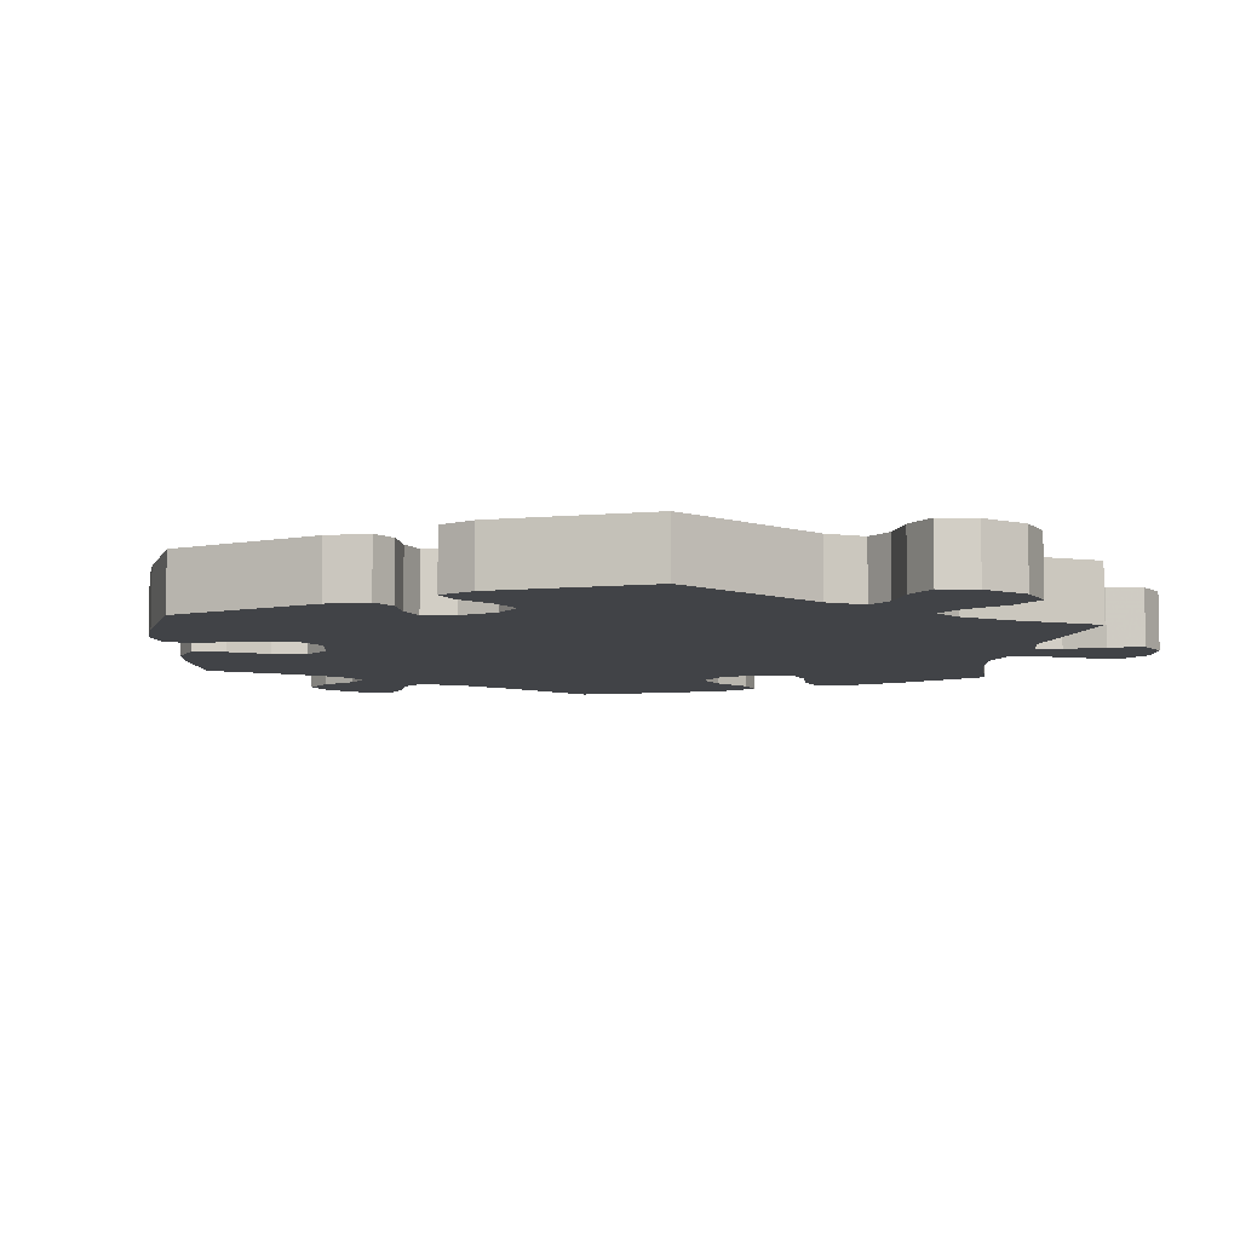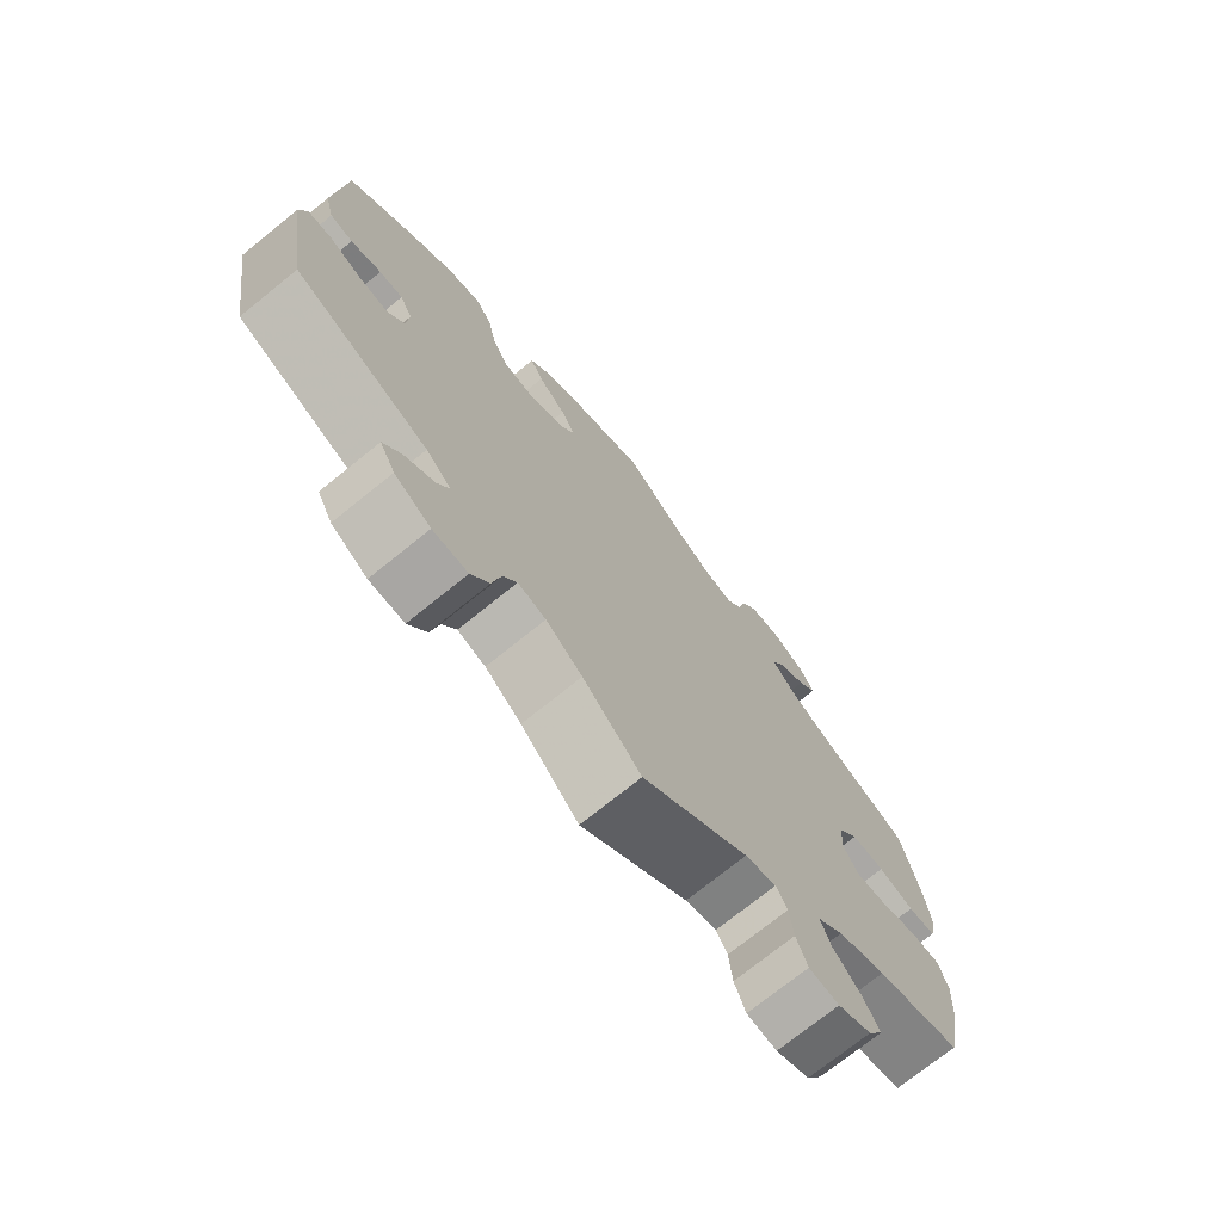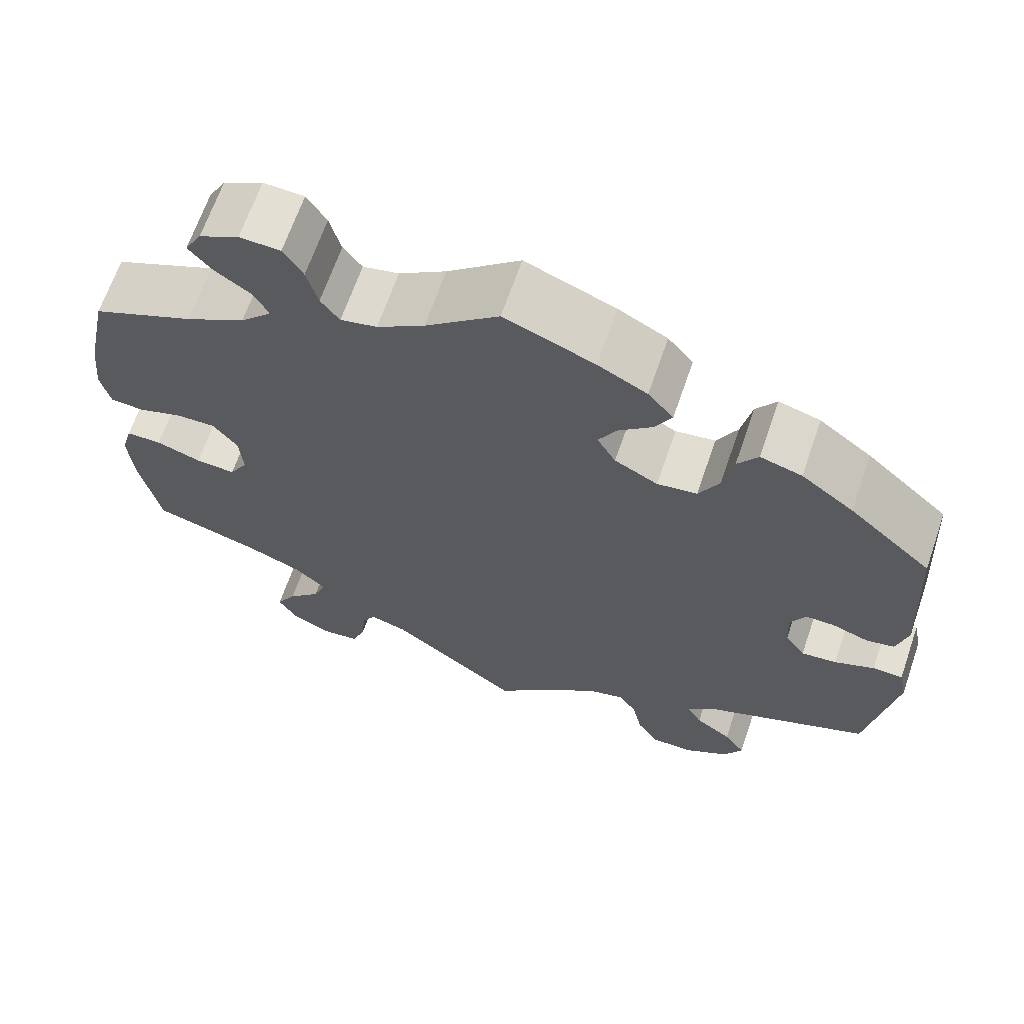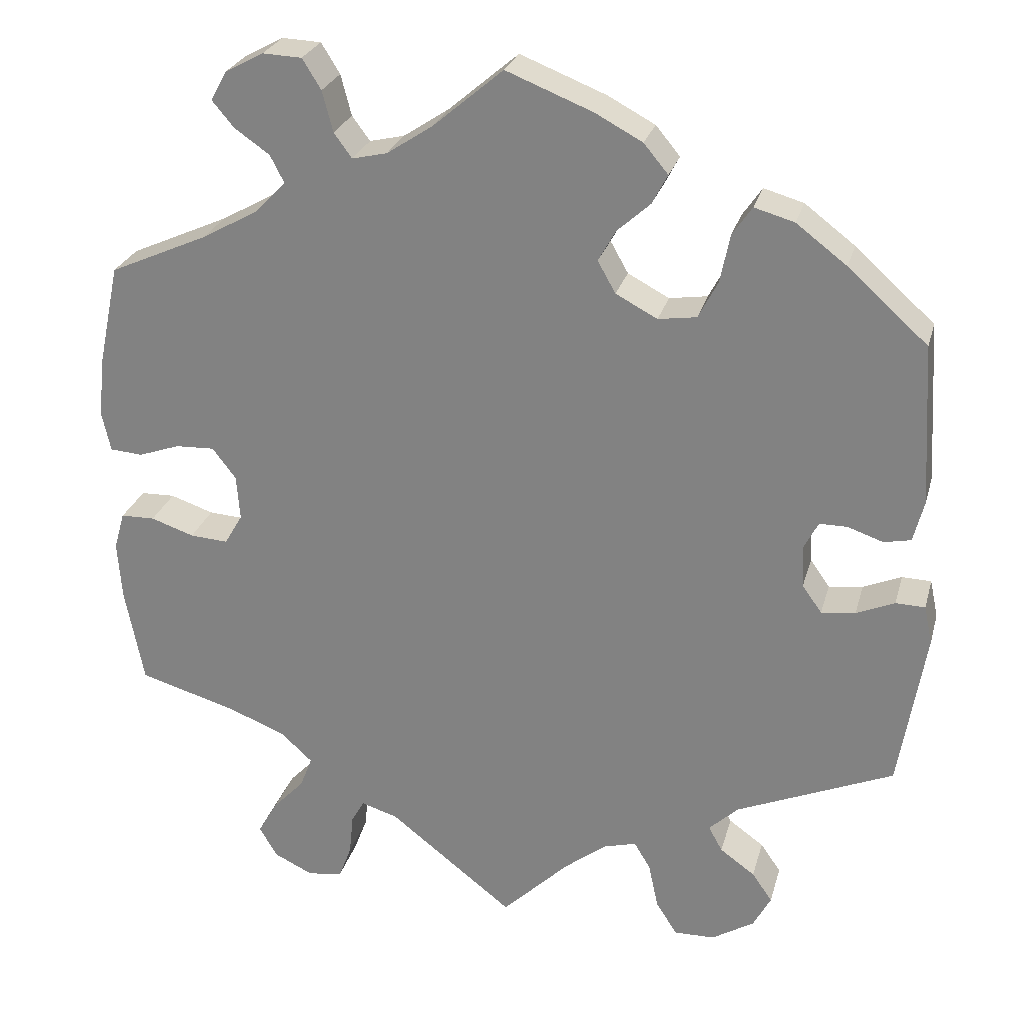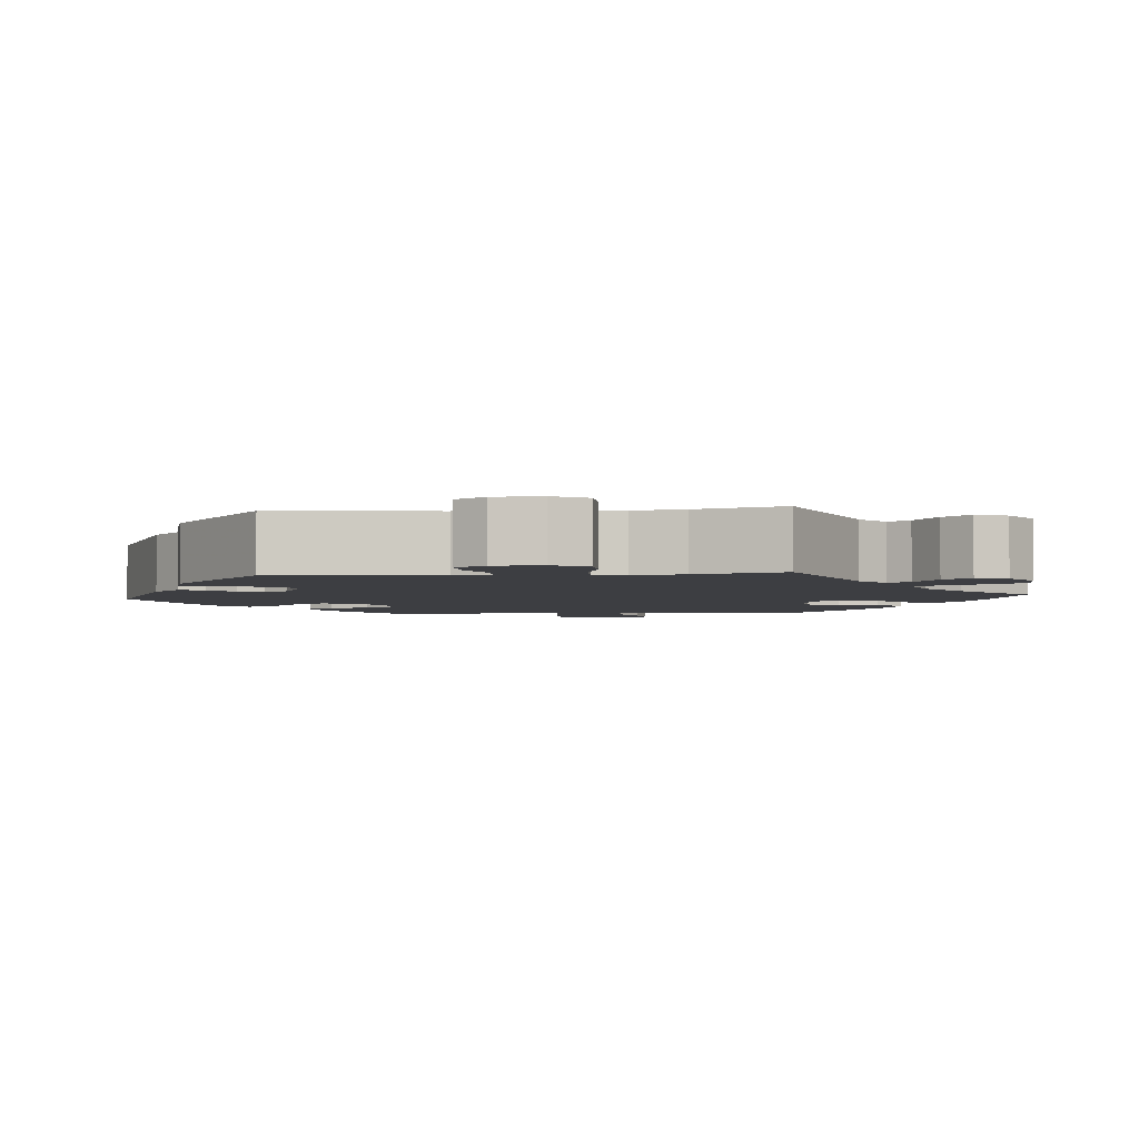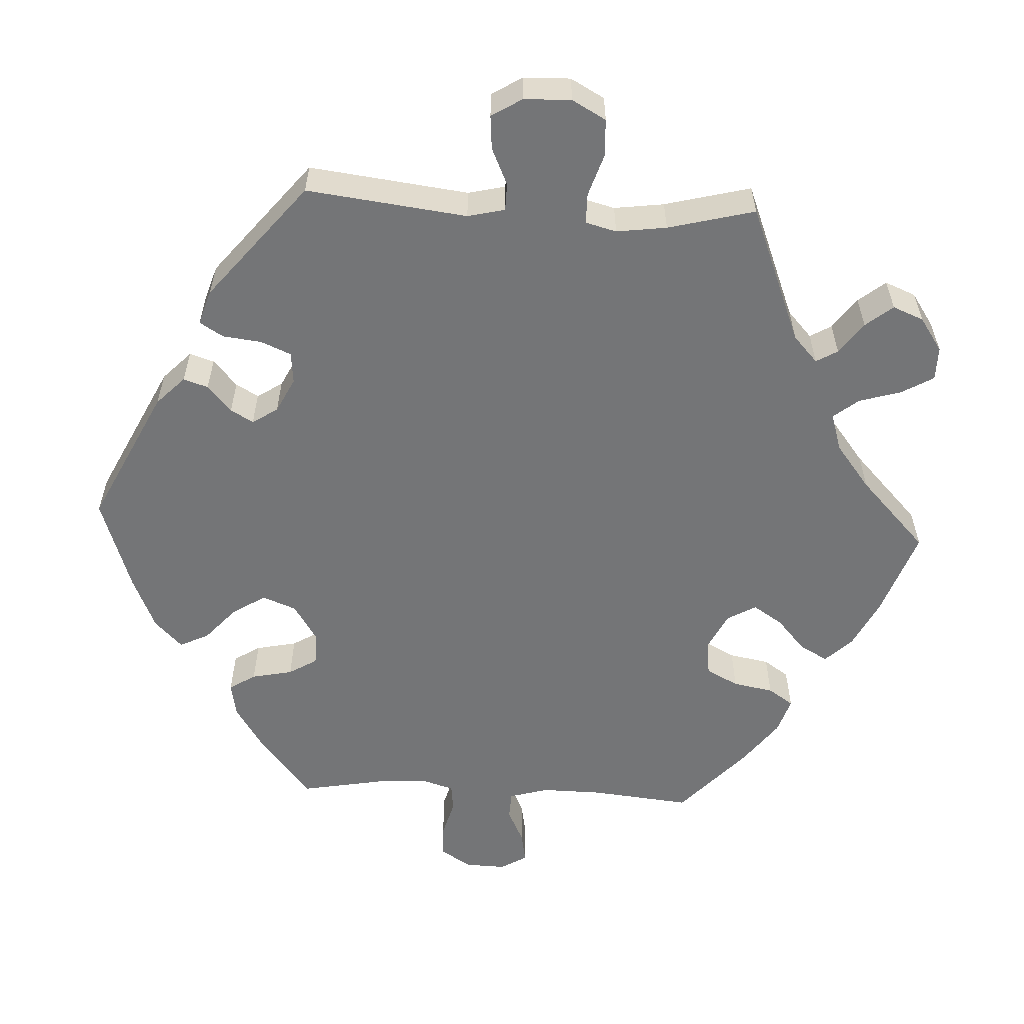
<metadata>
{"format":"obj","ext":"obj","renderer":"f3d","projection":"perspective","resolution":1024,"background":"white","views":[{"elev":-6.9,"azim":115.1,"up":"+Y"},{"elev":-73.5,"azim":128.9,"up":"+Z"},{"elev":66.3,"azim":19.0,"up":"+Z"},{"elev":26.2,"azim":14.5,"up":"+Z"},{"elev":-3.5,"azim":155.8,"up":"+Y"},{"elev":-56.5,"azim":147.1,"up":"+Y"}]}
</metadata>
<code>
v 0.105 0.07 0.536
v 0.163 0.07 0.505
v 0.193 0.07 0.469
v 0.174 0.07 0.433
v 0.133 0.07 0.396
v 0.112 0.07 0.358
v 0.134 0.07 0.319
v 0.185 0.07 0.292
v 0.232 0.07 0.299
v 0.256 0.07 0.345
v 0.268 0.07 0.404
v 0.292 0.07 0.439
v 0.341 0.07 0.425
v 0.403 0.07 0.378
v 0.501 0.07 0.29
v 0.513 0.07 0.092
v 0.5 0.07 0.041
v 0.467 0.07 0.034
v 0.423 0.07 0.049
v 0.389 0.07 0.049
v 0.371 0.07 0.014
v 0.374 0.07 -0.037
v 0.398 0.07 -0.071
v 0.44 0.07 -0.066
v 0.487 0.07 -0.046
v 0.523 0.07 -0.047
v 0.533 0.07 -0.094
v 0.501 0.07 -0.289
v 0.308 0.07 -0.371
v 0.272 0.07 -0.405
v 0.289 0.07 -0.436
v 0.332 0.07 -0.467
v 0.357 0.07 -0.503
v 0.335 0.07 -0.544
v 0.283 0.07 -0.576
v 0.233 0.07 -0.577
v 0.207 0.07 -0.536
v 0.195 0.07 -0.48
v 0.175 0.07 -0.446
v 0.135 0.07 -0.457
v 0.083 0.07 -0.497
v 0 0.07 -0.578
v -0.153 0.07 -0.458
v -0.198 0.07 -0.444
v -0.214 0.07 -0.472
v -0.219 0.07 -0.523
v -0.235 0.07 -0.565
v -0.278 0.07 -0.571
v -0.326 0.07 -0.548
v -0.348 0.07 -0.51
v -0.324 0.07 -0.468
v -0.285 0.07 -0.427
v -0.27 0.07 -0.388
v -0.308 0.07 -0.353
v -0.377 0.07 -0.325
v -0.5 0.07 -0.289
v -0.523 0.07 -0.17
v -0.528 0.07 -0.098
v -0.515 0.07 -0.052
v -0.473 0.07 -0.051
v -0.42 0.07 -0.069
v -0.373 0.07 -0.072
v -0.351 0.07 -0.034
v -0.355 0.07 0.021
v -0.384 0.07 0.059
v -0.432 0.07 0.057
v -0.483 0.07 0.039
v -0.523 0.07 0.042
v -0.534 0.07 0.091
v -0.526 0.07 0.165
v -0.5 0.07 0.289
v -0.379 0.07 0.343
v -0.309 0.07 0.382
v -0.272 0.07 0.421
v -0.289 0.07 0.454
v -0.332 0.07 0.484
v -0.359 0.07 0.516
v -0.339 0.07 0.552
v -0.292 0.07 0.577
v -0.244 0.07 0.575
v -0.221 0.07 0.538
v -0.208 0.07 0.488
v -0.186 0.07 0.458
v -0.143 0.07 0.468
v -0.087 0.07 0.505
v -0.001 0.07 0.578
v 0.105 0 0.536
v 0.163 0 0.505
v 0.193 0 0.469
v 0.174 0 0.433
v 0.133 0 0.396
v 0.112 0 0.358
v 0.134 0 0.319
v 0.185 0 0.292
v 0.232 0 0.299
v 0.256 0 0.345
v 0.268 0 0.404
v 0.292 0 0.439
v 0.341 0 0.425
v 0.403 0 0.378
v 0.501 0 0.29
v 0.513 0 0.092
v 0.5 0 0.041
v 0.467 0 0.034
v 0.423 0 0.049
v 0.389 0 0.049
v 0.371 0 0.014
v 0.374 0 -0.037
v 0.398 0 -0.071
v 0.44 0 -0.066
v 0.487 0 -0.046
v 0.523 0 -0.047
v 0.533 0 -0.094
v 0.501 0 -0.289
v 0.308 0 -0.371
v 0.272 0 -0.405
v 0.289 0 -0.436
v 0.332 0 -0.467
v 0.357 0 -0.503
v 0.335 0 -0.544
v 0.283 0 -0.576
v 0.233 0 -0.577
v 0.207 0 -0.536
v 0.195 0 -0.48
v 0.175 0 -0.446
v 0.135 0 -0.457
v 0.083 0 -0.497
v 0 0 -0.578
v -0.153 0 -0.458
v -0.198 0 -0.444
v -0.214 0 -0.472
v -0.219 0 -0.523
v -0.235 0 -0.565
v -0.278 0 -0.571
v -0.326 0 -0.548
v -0.348 0 -0.51
v -0.324 0 -0.468
v -0.285 0 -0.427
v -0.27 0 -0.388
v -0.308 0 -0.353
v -0.377 0 -0.325
v -0.5 0 -0.289
v -0.523 0 -0.17
v -0.528 0 -0.098
v -0.515 0 -0.052
v -0.473 0 -0.051
v -0.42 0 -0.069
v -0.373 0 -0.072
v -0.351 0 -0.034
v -0.355 0 0.021
v -0.384 0 0.059
v -0.432 0 0.057
v -0.483 0 0.039
v -0.523 0 0.042
v -0.534 0 0.091
v -0.526 0 0.165
v -0.5 0 0.289
v -0.379 0 0.343
v -0.309 0 0.382
v -0.272 0 0.421
v -0.289 0 0.454
v -0.332 0 0.484
v -0.359 0 0.516
v -0.339 0 0.552
v -0.292 0 0.577
v -0.244 0 0.575
v -0.221 0 0.538
v -0.208 0 0.488
v -0.186 0 0.458
v -0.143 0 0.468
v -0.087 0 0.505
v -0.001 0 0.578
f 85 86 1 2
f 84 85 2 3
f 83 84 3 4
f 79 80 81 82
f 79 82 83
f 78 79 83
f 75 76 77 78
f 74 75 78 83
f 73 74 83 4
f 69 70 71 72
f 66 67 68 69
f 65 66 69 72
f 64 65 72 73
f 58 59 60 61
f 58 61 62
f 55 56 57 58
f 54 55 58 62
f 53 54 62 63
f 49 50 51 52
f 49 52 53
f 48 49 53
f 45 46 47 48
f 44 45 48 53
f 43 44 53 63
f 41 42 43 63
f 35 36 37 38
f 35 38 39
f 34 35 39
f 31 32 33 34
f 30 31 34 39
f 29 30 39 40
f 27 28 29
f 24 25 26 27
f 23 24 27 29
f 22 23 29 40
f 16 17 18 19
f 16 19 20
f 15 16 20
f 14 15 20 21
f 10 11 12 13
f 9 10 13 14
f 64 73 4 5
f 63 64 5 6
f 41 63 6 7
f 21 22 40 41
f 9 14 21 41
f 8 9 41
f 7 8 41
f 88 87 172 171
f 89 88 171 170
f 90 89 170 169
f 168 167 166 165
f 169 168 165
f 169 165 164
f 164 163 162 161
f 169 164 161 160
f 90 169 160 159
f 158 157 156 155
f 155 154 153 152
f 158 155 152 151
f 159 158 151 150
f 147 146 145 144
f 148 147 144
f 144 143 142 141
f 148 144 141 140
f 149 148 140 139
f 138 137 136 135
f 139 138 135
f 139 135 134
f 134 133 132 131
f 139 134 131 130
f 149 139 130 129
f 149 129 128 127
f 124 123 122 121
f 125 124 121
f 125 121 120
f 120 119 118 117
f 125 120 117 116
f 126 125 116 115
f 115 114 113
f 113 112 111 110
f 115 113 110 109
f 126 115 109 108
f 105 104 103 102
f 106 105 102
f 106 102 101
f 107 106 101 100
f 99 98 97 96
f 100 99 96 95
f 91 90 159 150
f 92 91 150 149
f 93 92 149 127
f 127 126 108 107
f 127 107 100 95
f 127 95 94
f 127 94 93
f 1 87 88 2
f 2 88 89 3
f 3 89 90 4
f 4 90 91 5
f 5 91 92 6
f 6 92 93 7
f 7 93 94 8
f 8 94 95 9
f 9 95 96 10
f 10 96 97 11
f 11 97 98 12
f 12 98 99 13
f 13 99 100 14
f 14 100 101 15
f 15 101 102 16
f 16 102 103 17
f 17 103 104 18
f 18 104 105 19
f 19 105 106 20
f 20 106 107 21
f 21 107 108 22
f 22 108 109 23
f 23 109 110 24
f 24 110 111 25
f 25 111 112 26
f 26 112 113 27
f 27 113 114 28
f 28 114 115 29
f 29 115 116 30
f 30 116 117 31
f 31 117 118 32
f 32 118 119 33
f 33 119 120 34
f 34 120 121 35
f 35 121 122 36
f 36 122 123 37
f 37 123 124 38
f 38 124 125 39
f 39 125 126 40
f 40 126 127 41
f 41 127 128 42
f 42 128 129 43
f 43 129 130 44
f 44 130 131 45
f 45 131 132 46
f 46 132 133 47
f 47 133 134 48
f 48 134 135 49
f 49 135 136 50
f 50 136 137 51
f 51 137 138 52
f 52 138 139 53
f 53 139 140 54
f 54 140 141 55
f 55 141 142 56
f 56 142 143 57
f 57 143 144 58
f 58 144 145 59
f 59 145 146 60
f 60 146 147 61
f 61 147 148 62
f 62 148 149 63
f 63 149 150 64
f 64 150 151 65
f 65 151 152 66
f 66 152 153 67
f 67 153 154 68
f 68 154 155 69
f 69 155 156 70
f 70 156 157 71
f 71 157 158 72
f 72 158 159 73
f 73 159 160 74
f 74 160 161 75
f 75 161 162 76
f 76 162 163 77
f 77 163 164 78
f 78 164 165 79
f 79 165 166 80
f 80 166 167 81
f 81 167 168 82
f 82 168 169 83
f 83 169 170 84
f 84 170 171 85
f 85 171 172 86
f 86 172 87 1

</code>
